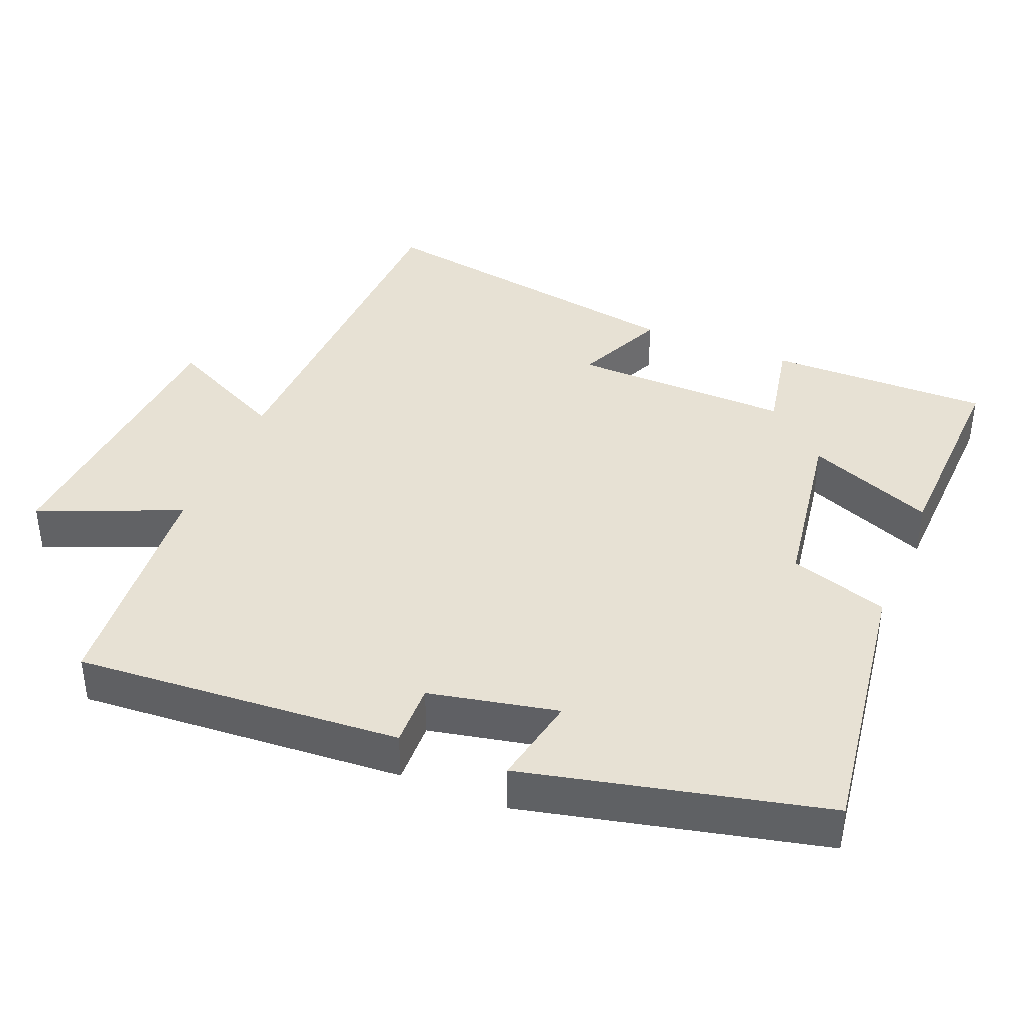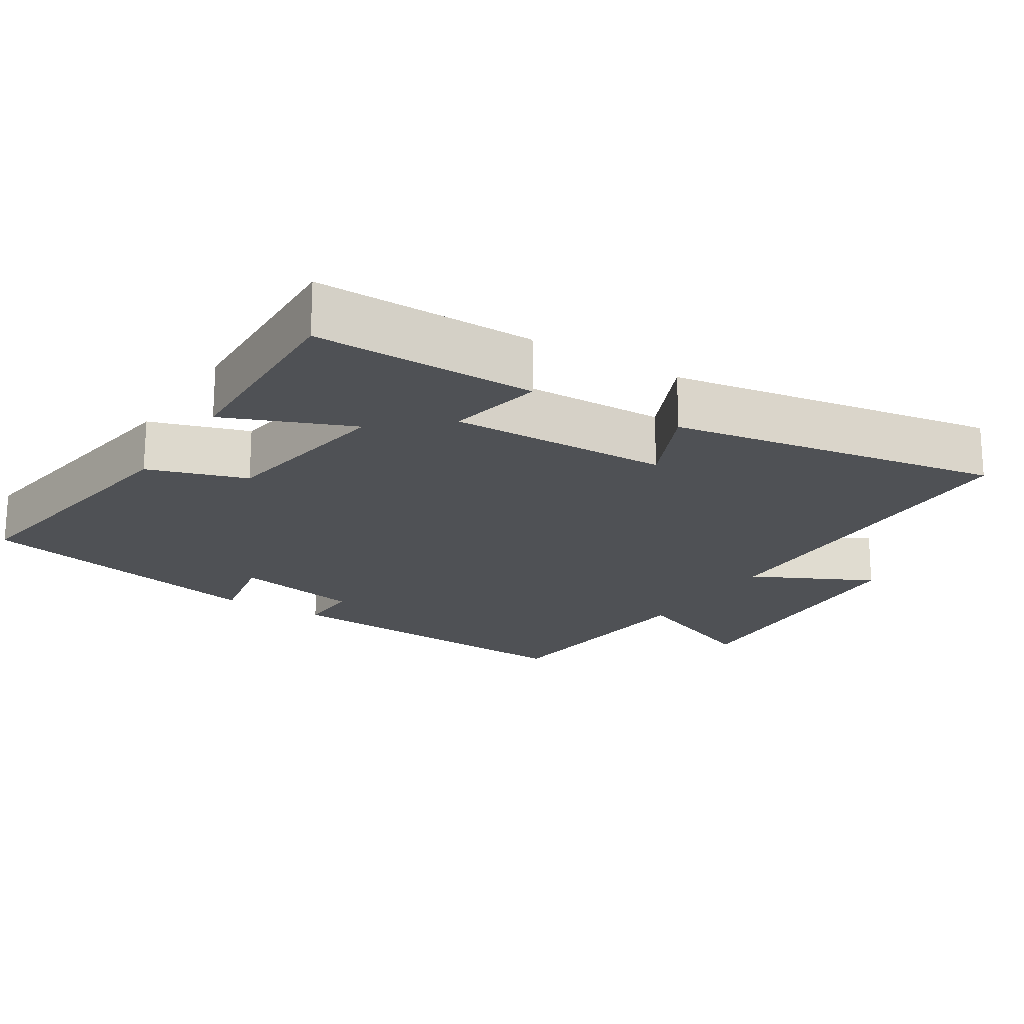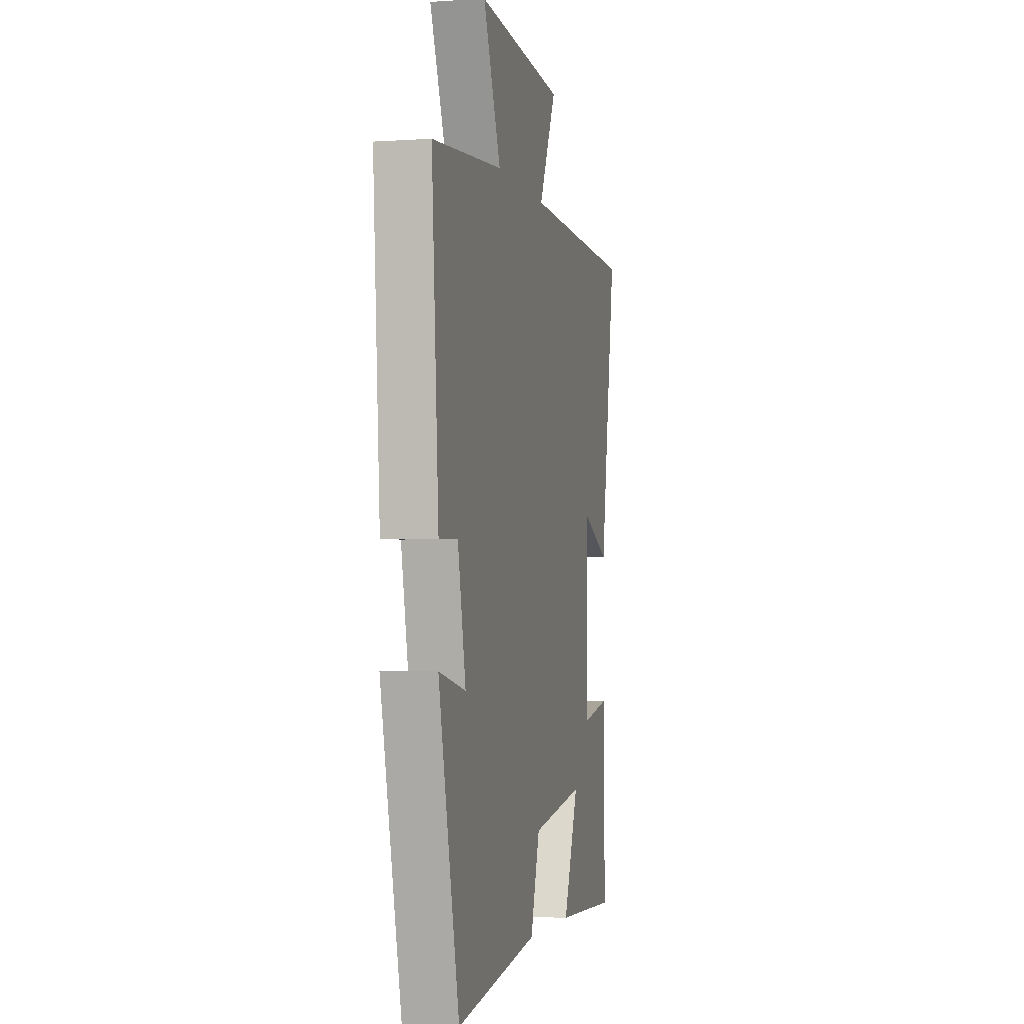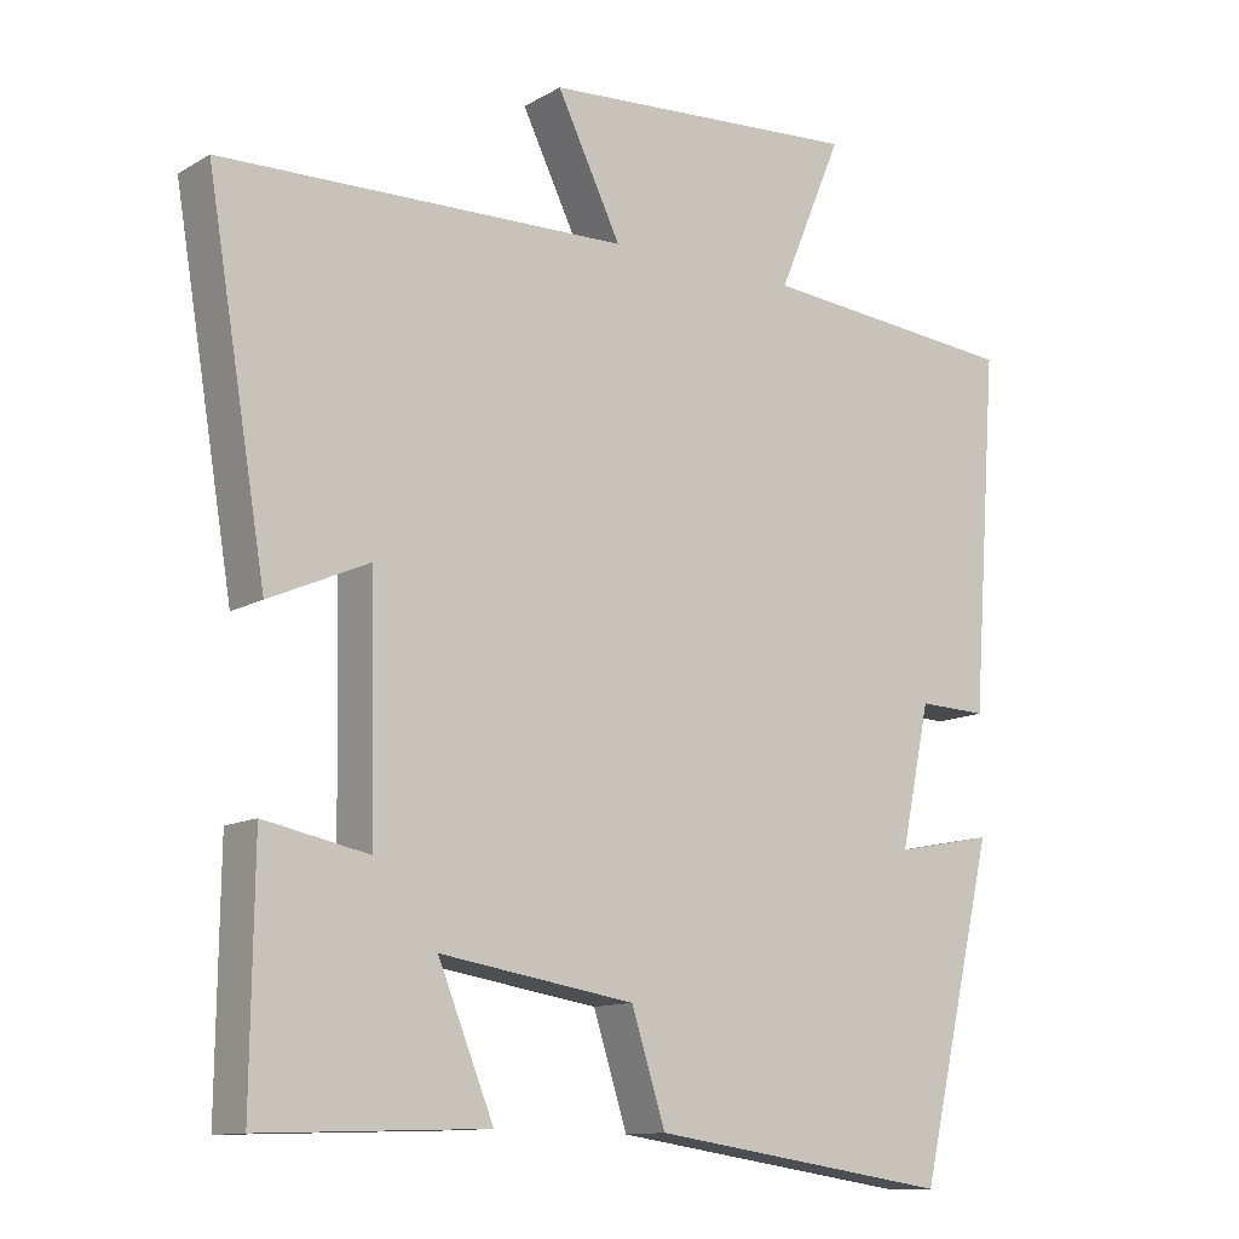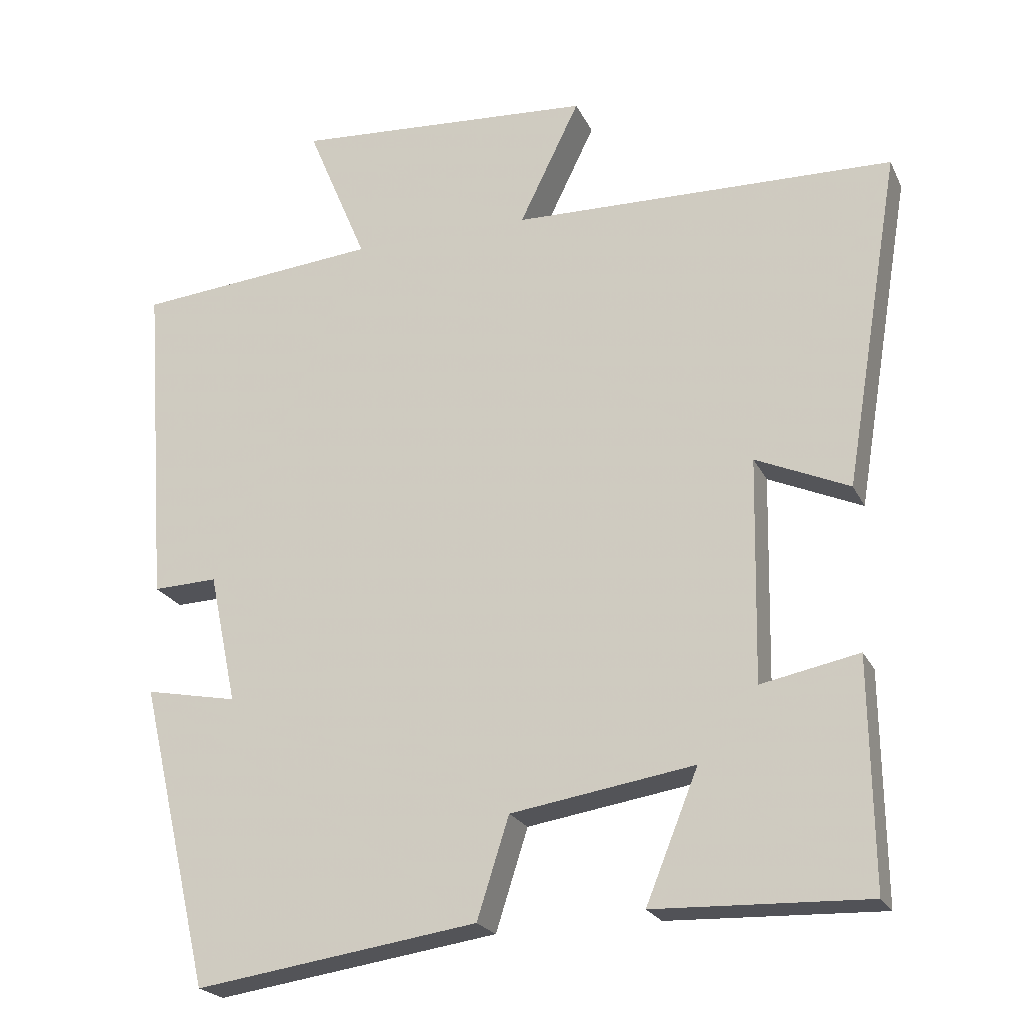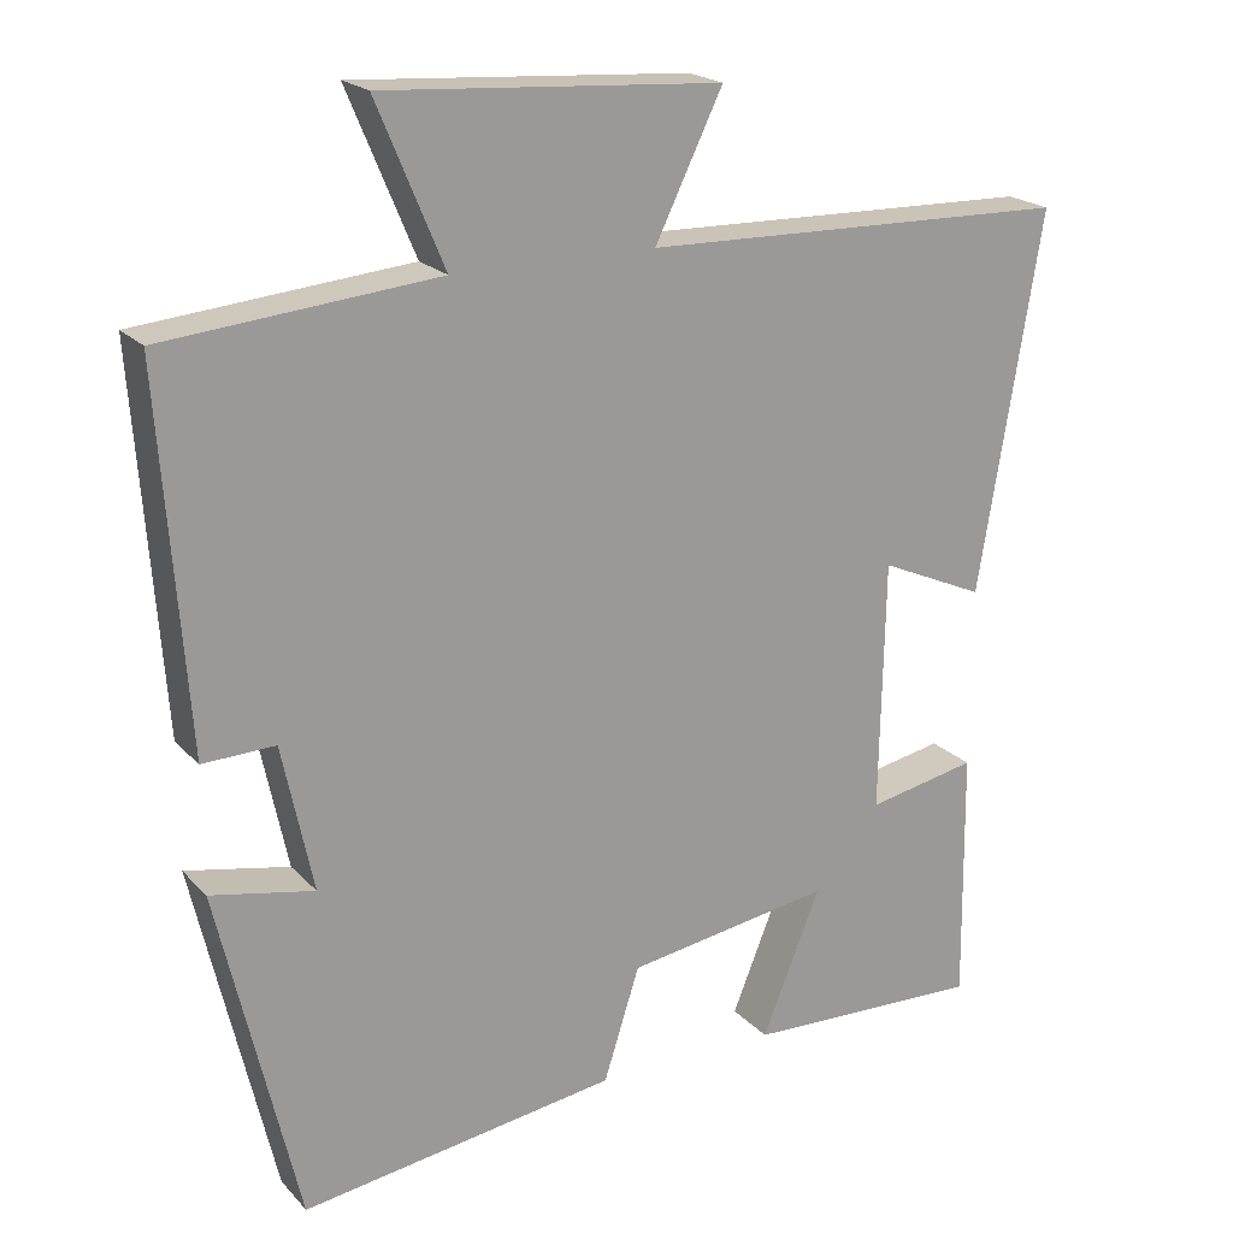
<metadata>
{"format":"obj","ext":"obj","renderer":"f3d","projection":"perspective","resolution":1024,"background":"white","views":[{"elev":39.4,"azim":112.5,"up":"+Y"},{"elev":-19.5,"azim":-122.1,"up":"+Y"},{"elev":-3.0,"azim":103.1,"up":"+Z"},{"elev":-11.9,"azim":-36.7,"up":"+Z"},{"elev":-22.2,"azim":-159.8,"up":"+Z"},{"elev":20.5,"azim":150.4,"up":"+Z"}]}
</metadata>
<code>
v -0.504 0.07 -0.51
v -0.5 0.07 -0.199
v -0.365 0.07 -0.226
v -0.371 0.07 0.082
v -0.5 0.07 0.025
v -0.577 0.07 0.487
v -0.05 0.07 0.5
v -0.133 0.07 0.67
v 0.281 0.07 0.698
v 0.198 0.07 0.5
v 0.533 0.07 0.469
v 0.5 0.07 0.013
v 0.411 0.07 0.016
v 0.373 0.07 -0.164
v 0.5 0.07 -0.139
v 0.402 0.07 -0.557
v 0.013 0.07 -0.5
v -0.031 0.07 -0.362
v -0.283 0.07 -0.322
v -0.211 0.07 -0.5
v -0.504 0 -0.51
v -0.5 0 -0.199
v -0.365 0 -0.226
v -0.371 0 0.082
v -0.5 0 0.025
v -0.577 0 0.487
v -0.05 0 0.5
v -0.133 0 0.67
v 0.281 0 0.698
v 0.198 0 0.5
v 0.533 0 0.469
v 0.5 0 0.013
v 0.411 0 0.016
v 0.373 0 -0.164
v 0.5 0 -0.139
v 0.402 0 -0.557
v 0.013 0 -0.5
v -0.031 0 -0.362
v -0.283 0 -0.322
v -0.211 0 -0.5
f 19 20 1 2
f 18 19 2 3
f 15 16 17 18
f 14 15 18
f 13 14 18 3
f 10 11 12 13
f 10 13 3 4
f 7 8 9 10
f 6 7 10
f 4 5 6 10
f 22 21 40 39
f 23 22 39 38
f 38 37 36 35
f 38 35 34
f 23 38 34 33
f 33 32 31 30
f 24 23 33 30
f 30 29 28 27
f 30 27 26
f 30 26 25 24
f 1 21 22 2
f 2 22 23 3
f 3 23 24 4
f 4 24 25 5
f 5 25 26 6
f 6 26 27 7
f 7 27 28 8
f 8 28 29 9
f 9 29 30 10
f 10 30 31 11
f 11 31 32 12
f 12 32 33 13
f 13 33 34 14
f 14 34 35 15
f 15 35 36 16
f 16 36 37 17
f 17 37 38 18
f 18 38 39 19
f 19 39 40 20
f 20 40 21 1

</code>
